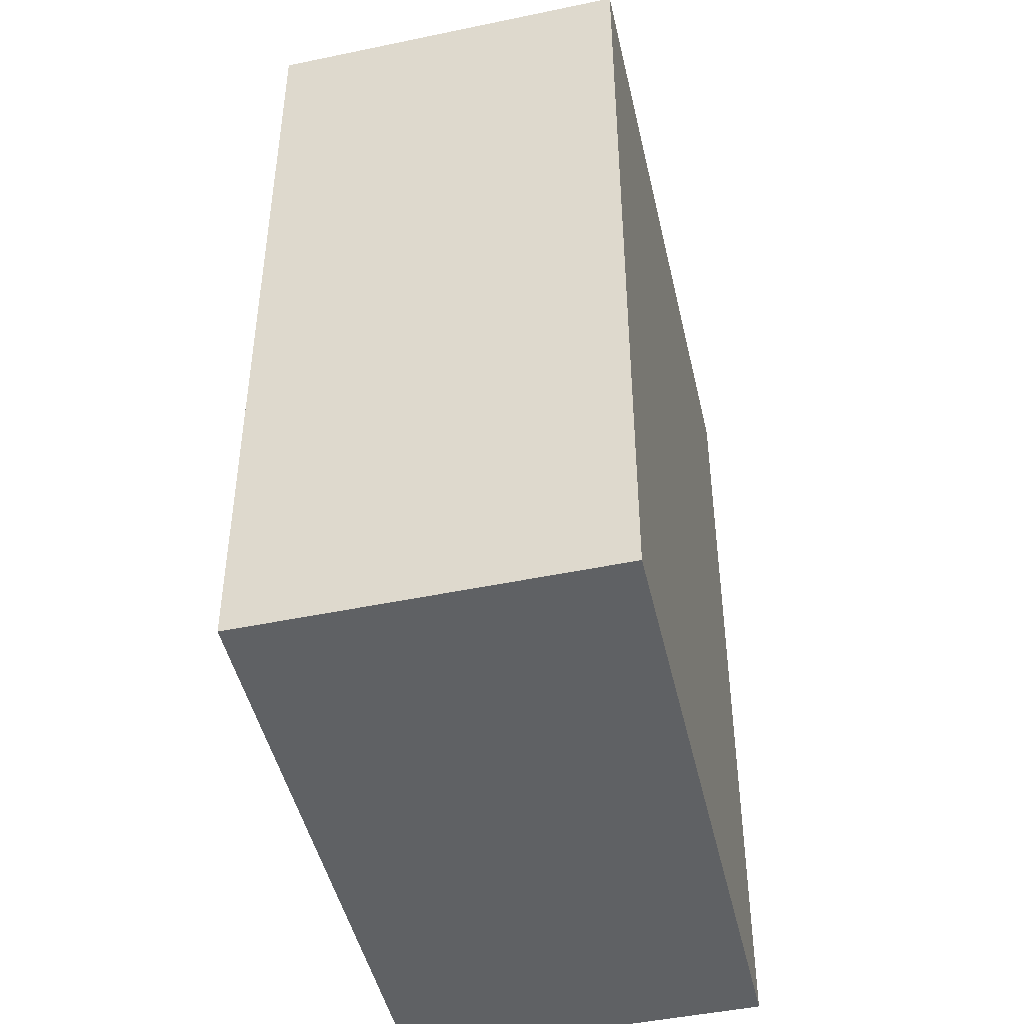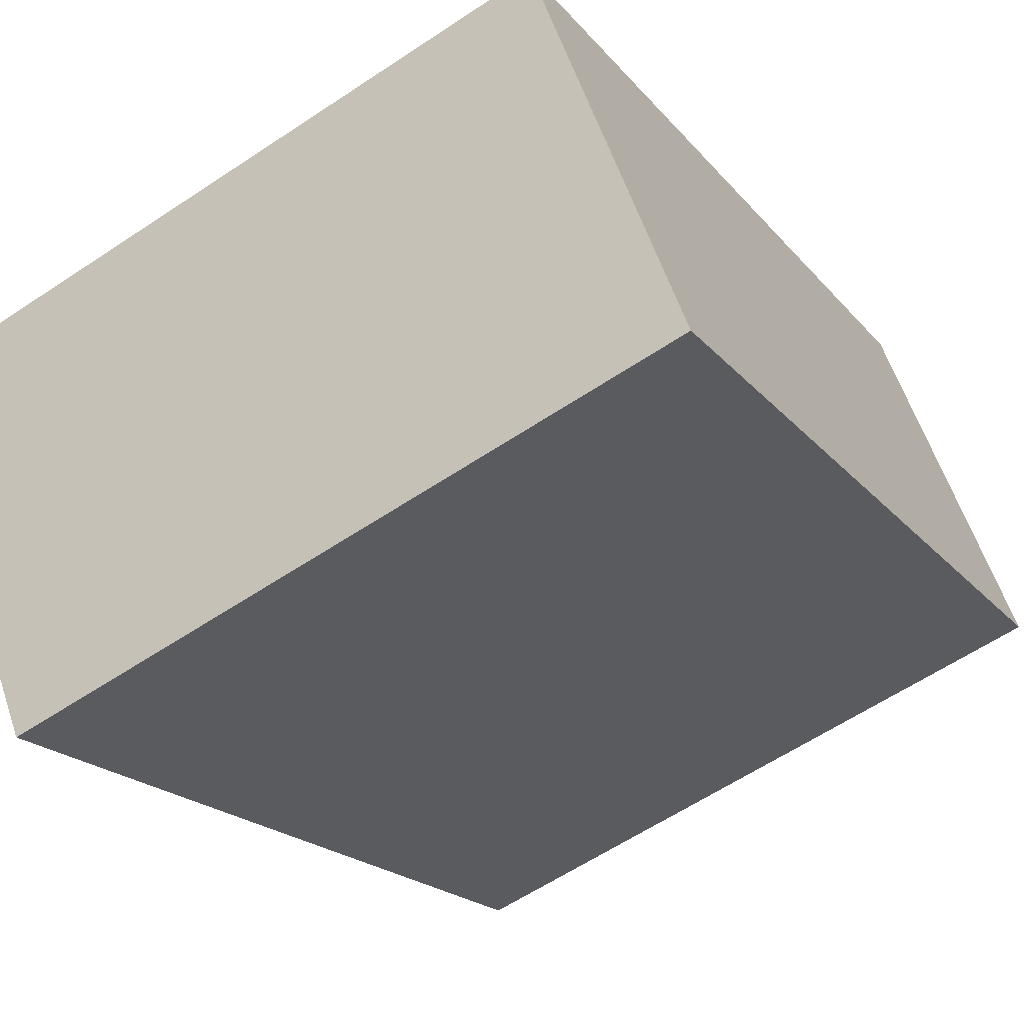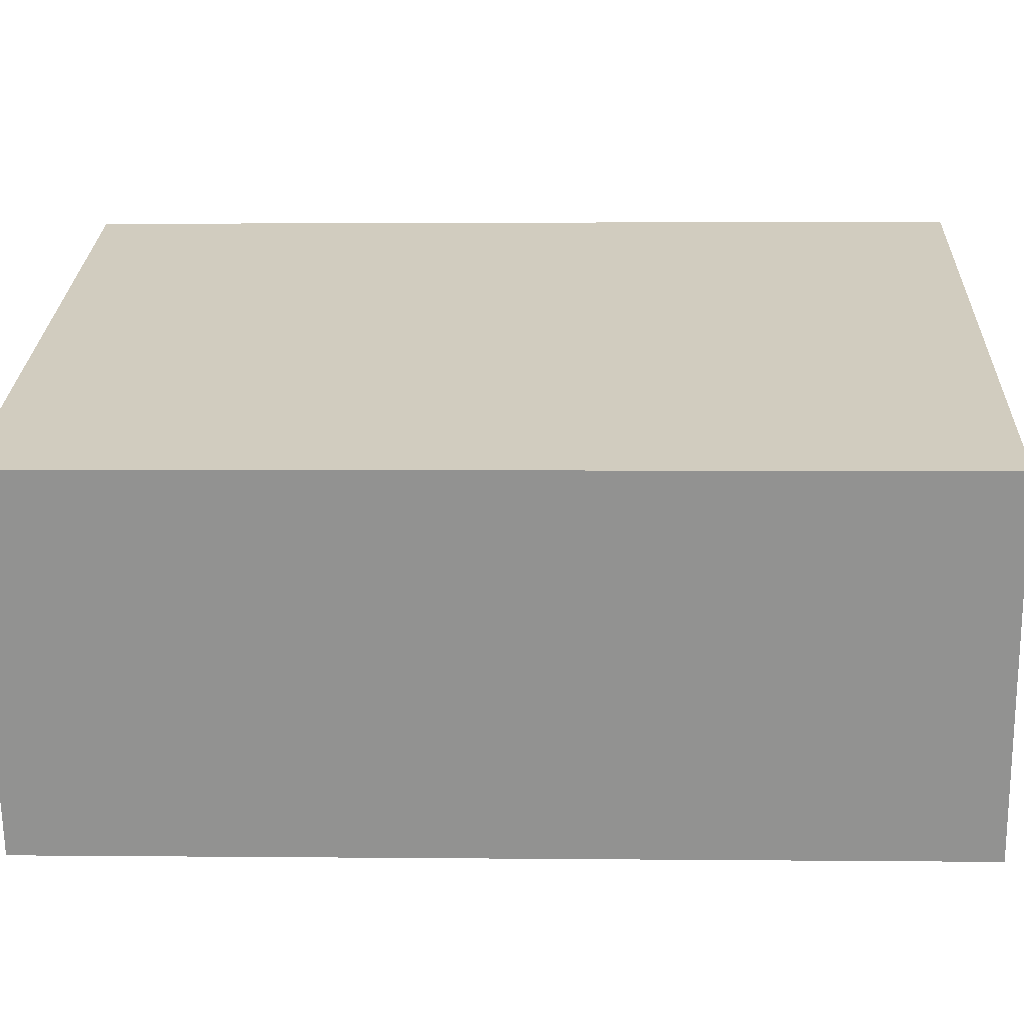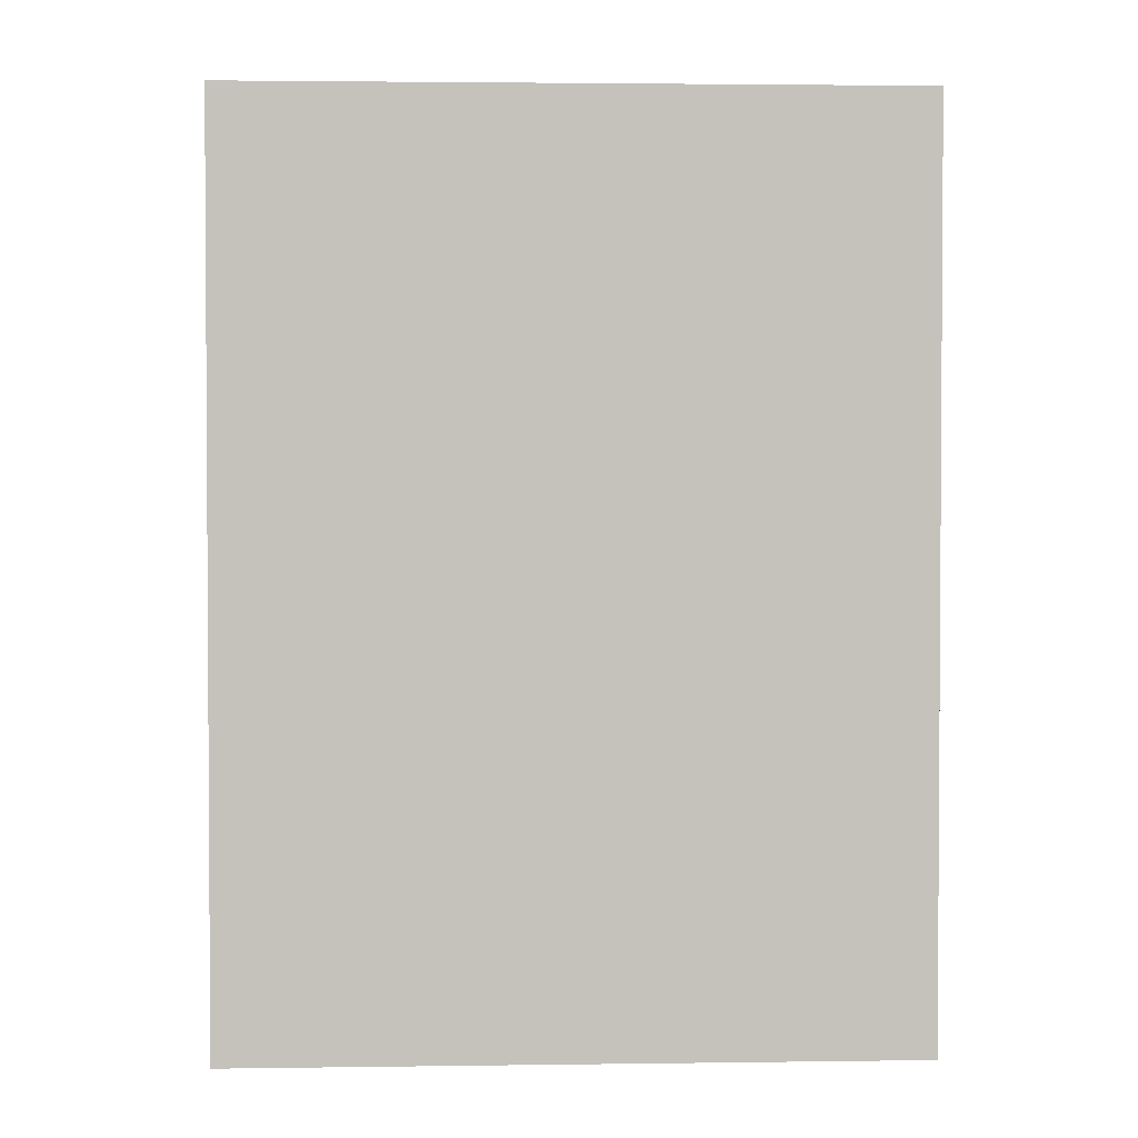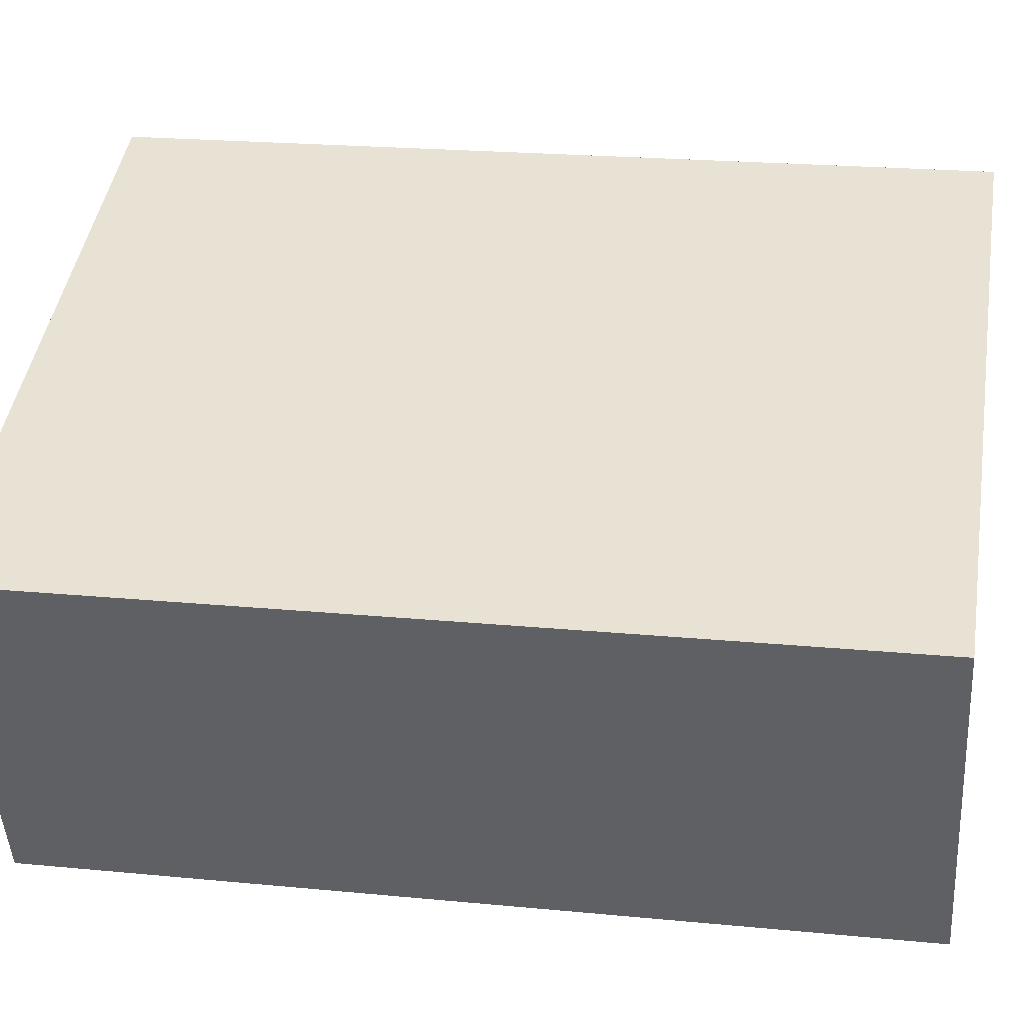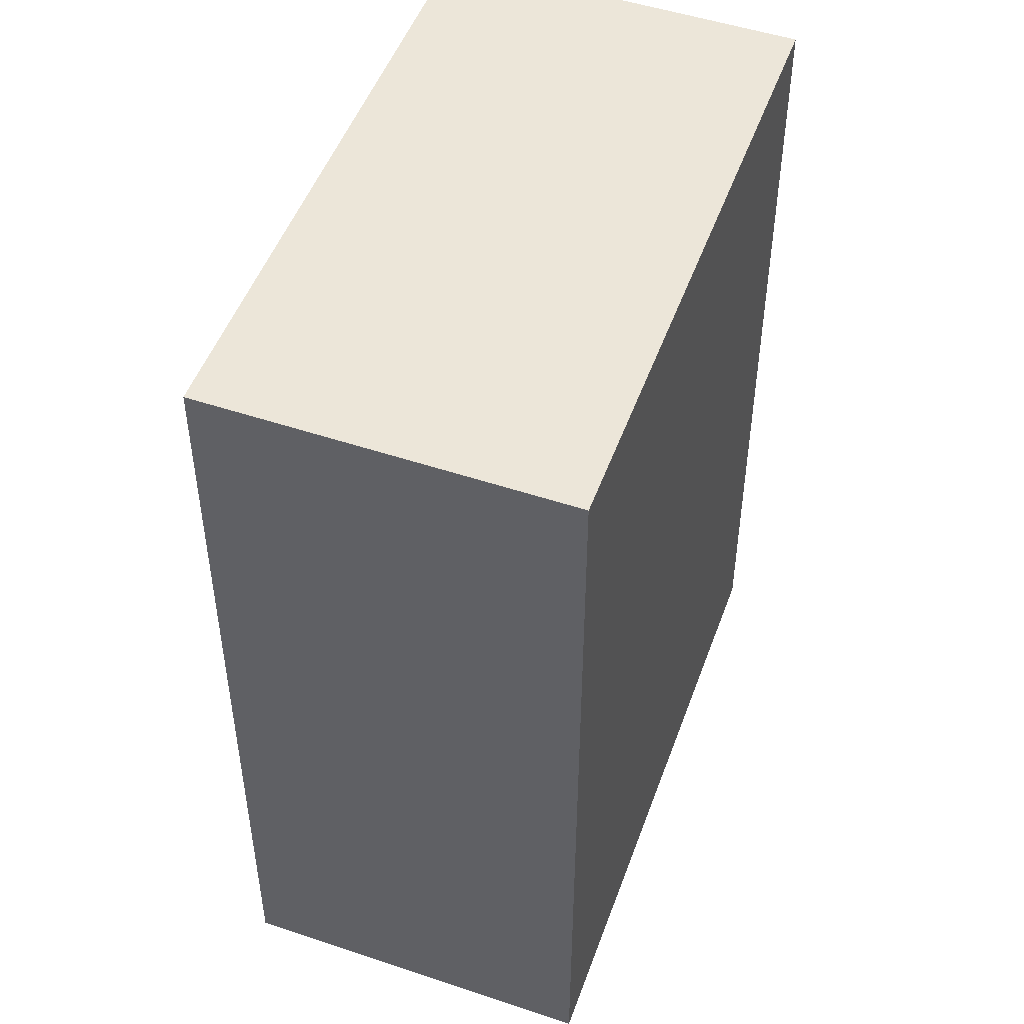
<metadata>
{"format":"obj","ext":"obj","renderer":"f3d","projection":"perspective","resolution":1024,"background":"white","views":[{"elev":-46.4,"azim":-55.2,"up":"+Y"},{"elev":-19.1,"azim":-153.4,"up":"+Z"},{"elev":2.2,"azim":92.2,"up":"+Z"},{"elev":2.4,"azim":19.2,"up":"+Y"},{"elev":21.6,"azim":99.7,"up":"+Z"},{"elev":49.5,"azim":-48.3,"up":"+Y"}]}
</metadata>
<code>
v  0 2.511 1.538e-16
v  2.122 2.511 0.277
v  1.738 2.511 -0.707
v  0.384 2.511 0.984
v  1.738 4.329e-17 -0.707
v  0 0 0
v  0.384 -6.025e-17 0.984
v  2.122 -1.696e-17 0.277
g defaultobject
f 1 2 3
f 2 1 4
f 5 1 3
f 1 5 6
f 6 4 1
f 4 6 7
f 7 2 4
f 2 7 8
f 8 3 2
f 3 8 5
f 8 6 5
f 6 8 7

</code>
